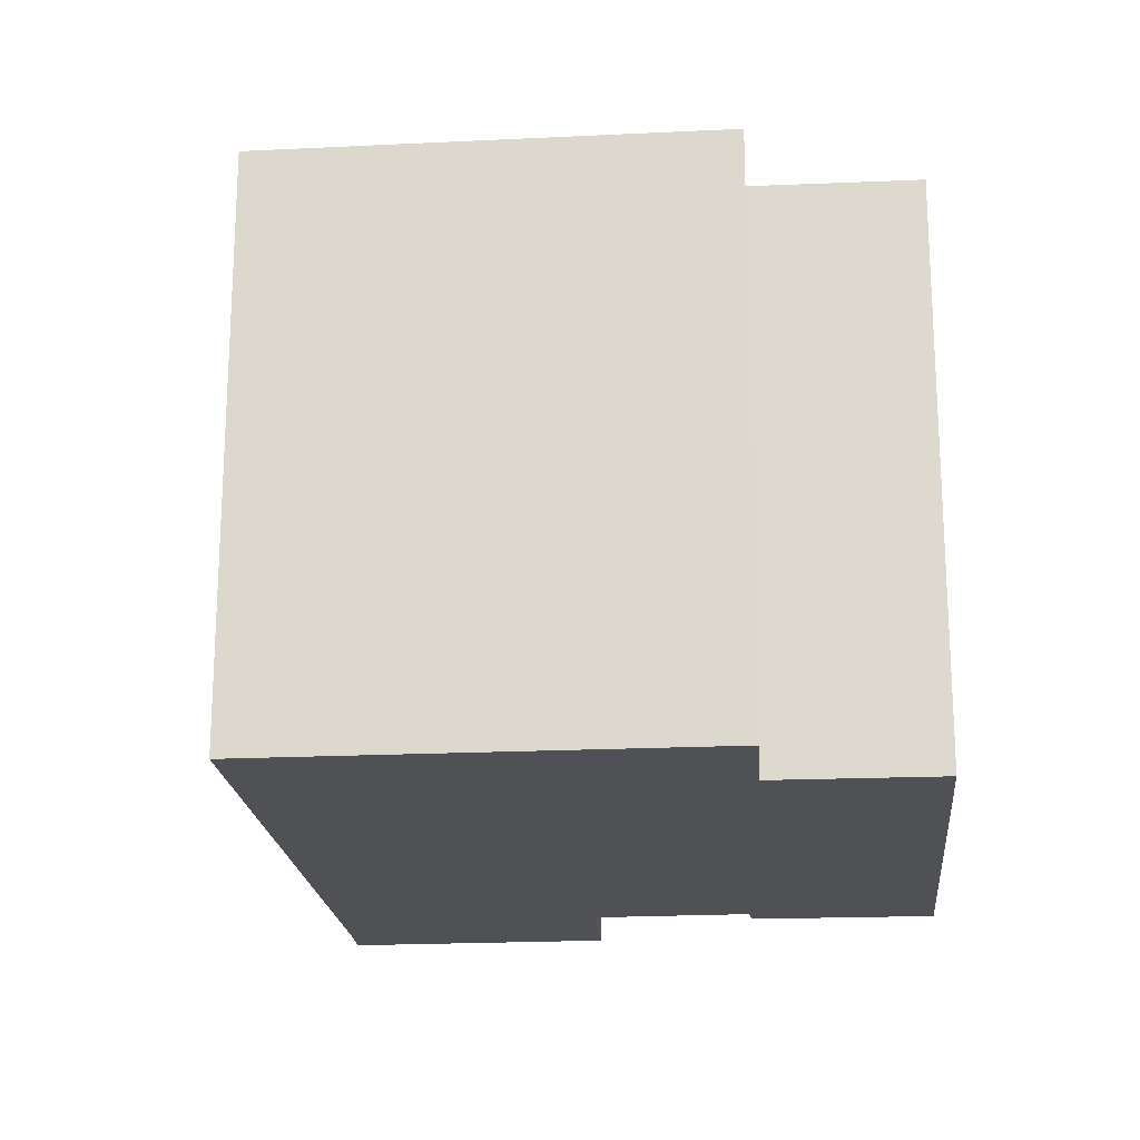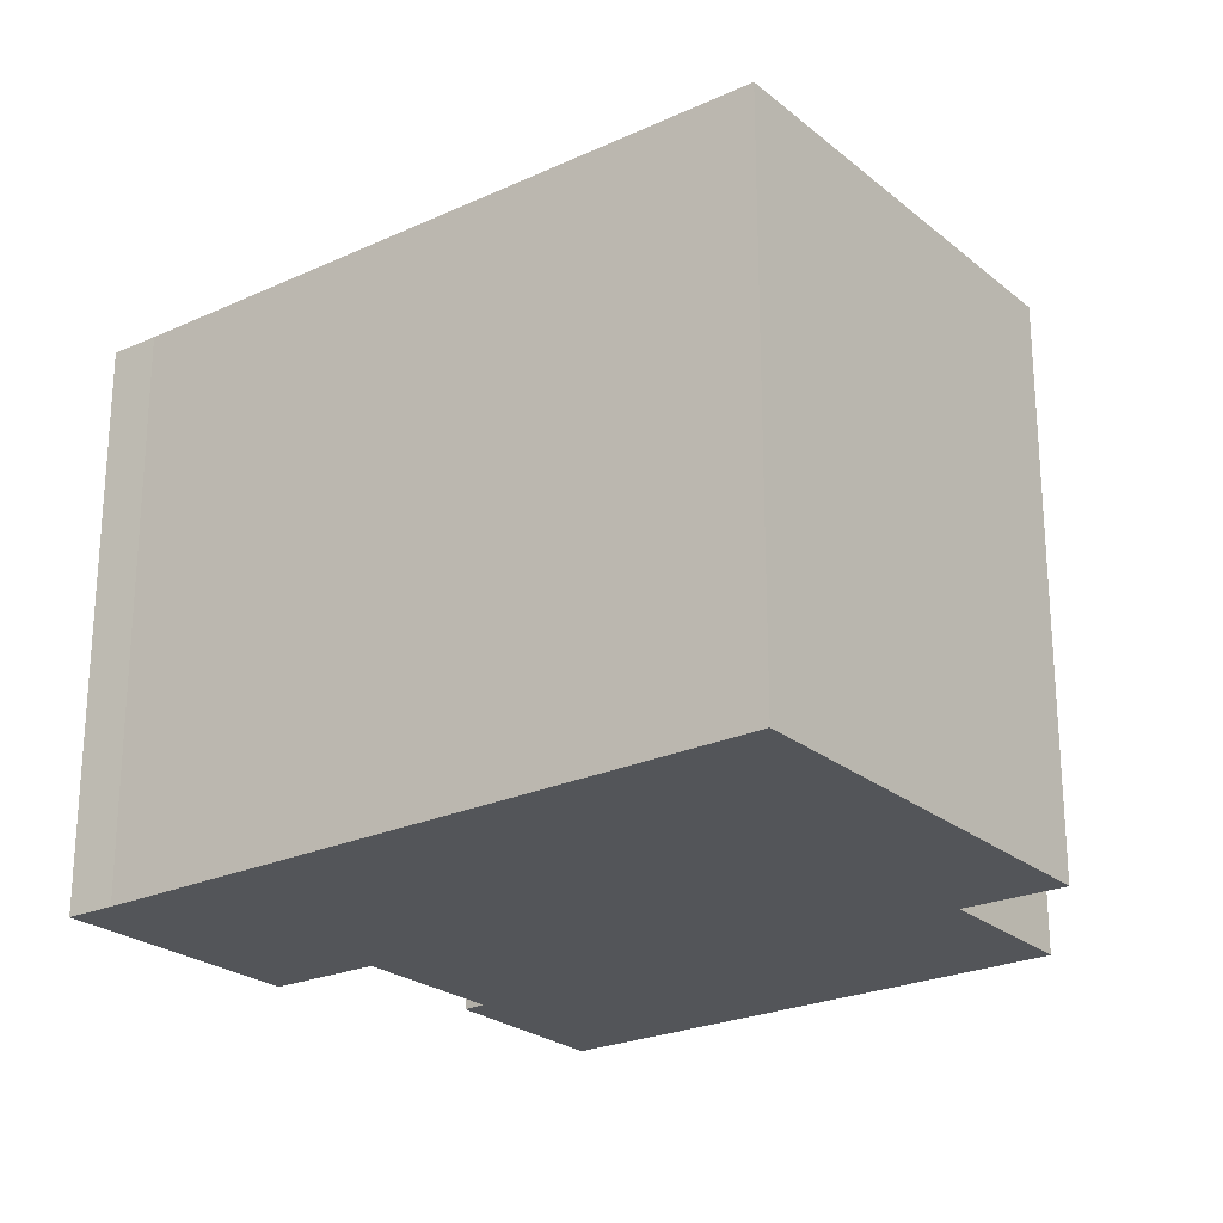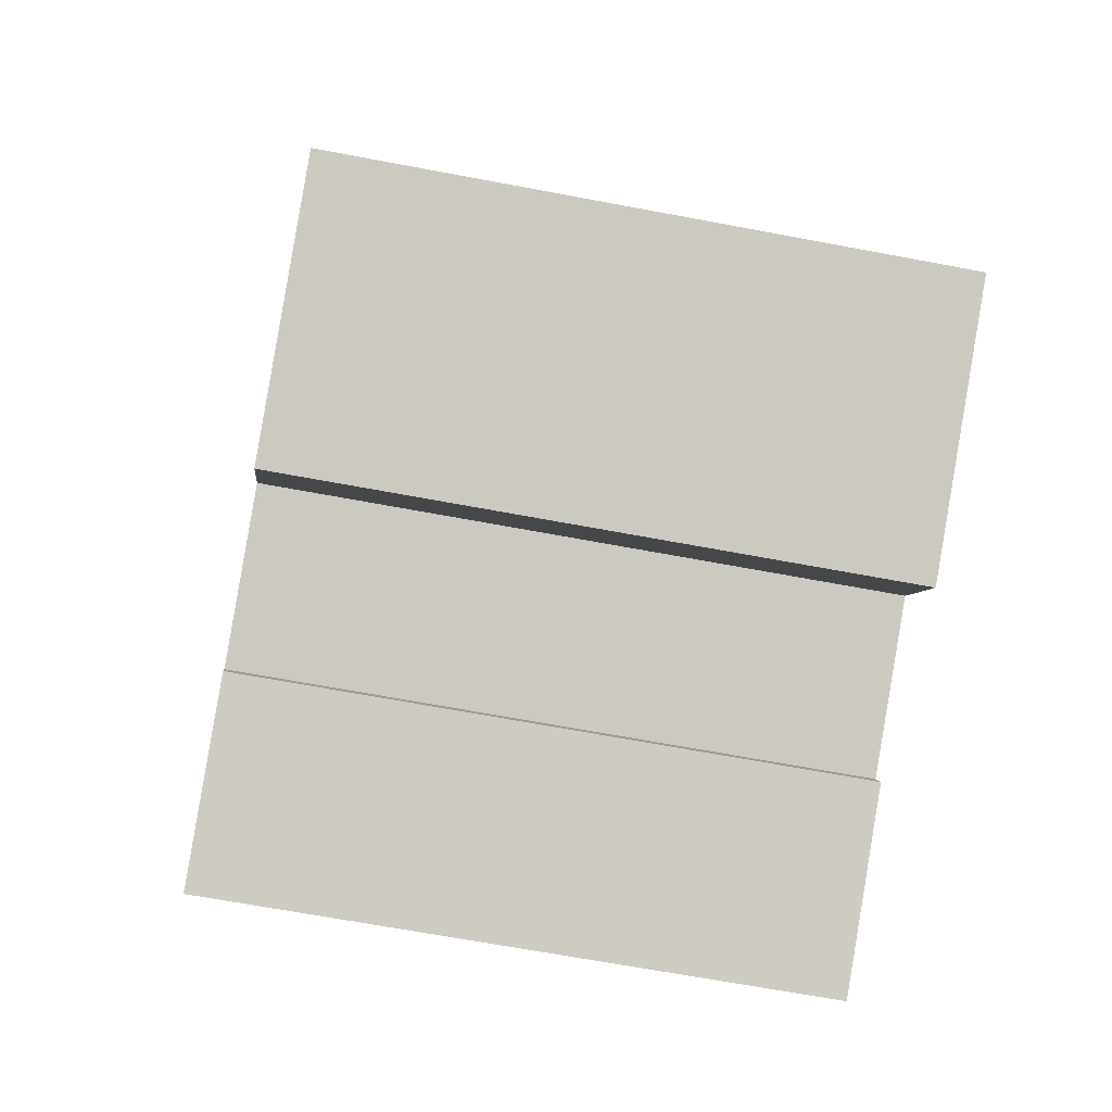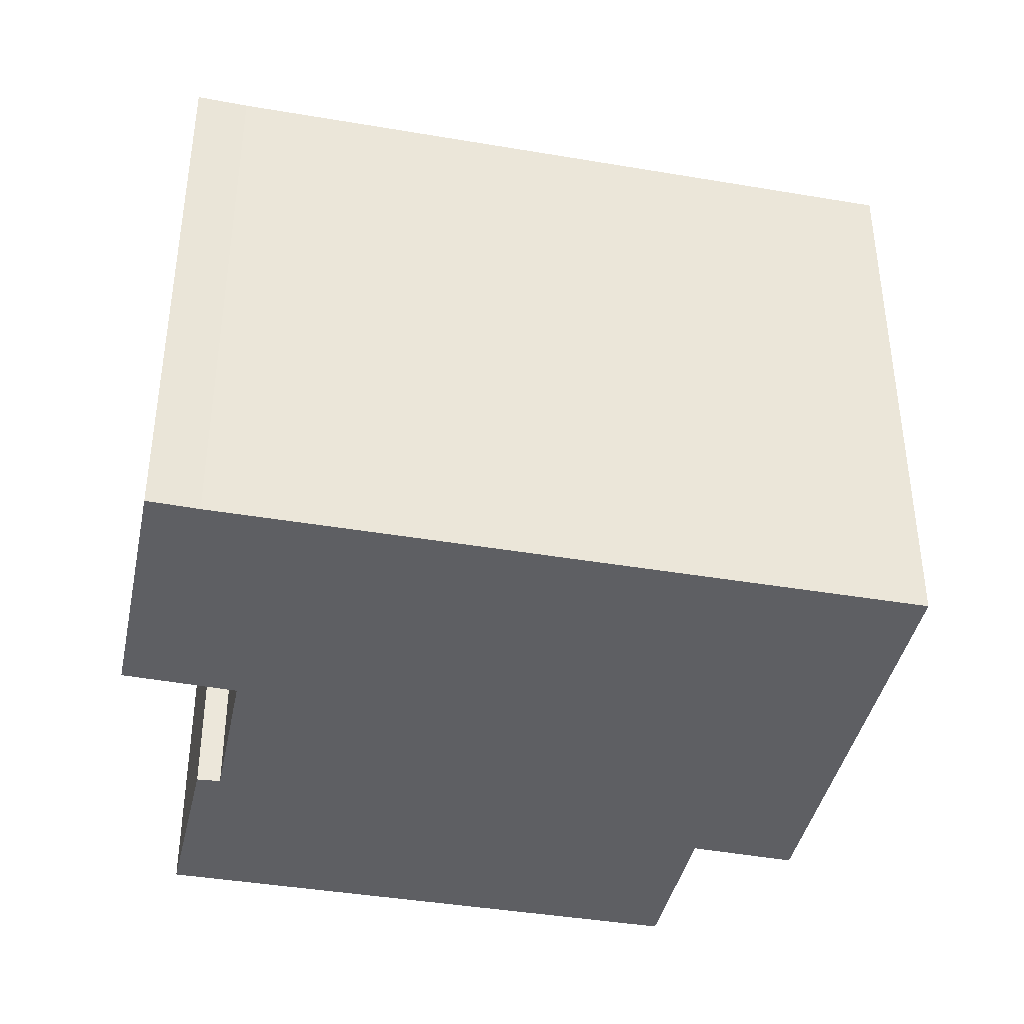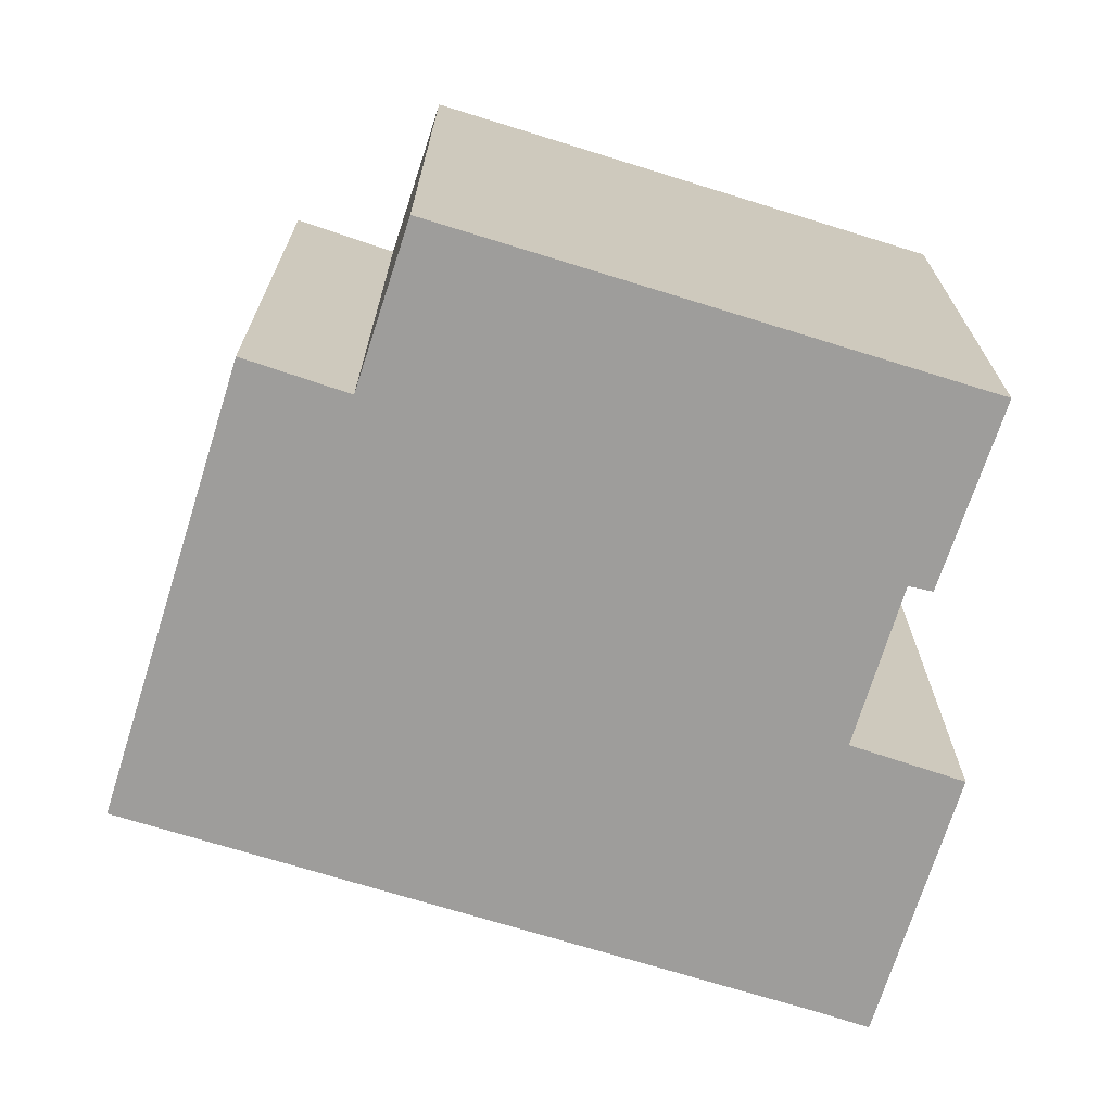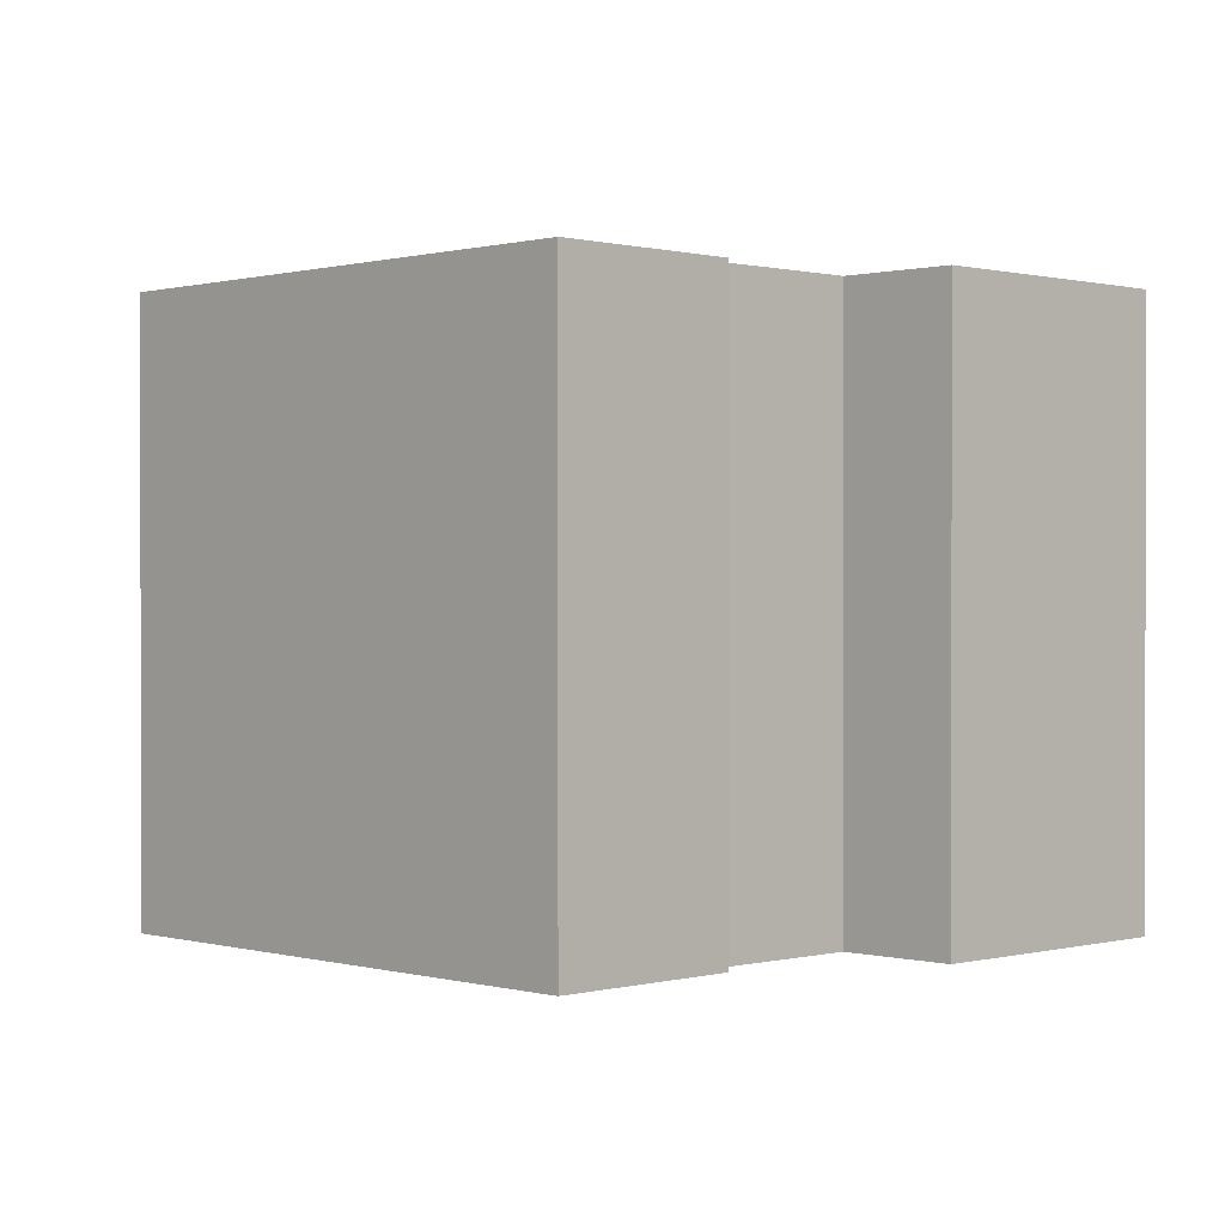
<metadata>
{"format":"obj","ext":"obj","renderer":"f3d","projection":"perspective","resolution":1024,"background":"white","views":[{"elev":-20.0,"azim":33.0,"up":"+Y"},{"elev":-24.2,"azim":-25.1,"up":"+Y"},{"elev":-65.6,"azim":-100.8,"up":"+Z"},{"elev":-40.9,"azim":-74.0,"up":"+Y"},{"elev":-70.7,"azim":100.4,"up":"+Y"},{"elev":0.4,"azim":163.7,"up":"+Y"}]}
</metadata>
<code>
v  12.92 9.799 7.681
v  12.02 9.799 6.072
v  5.989 9.799 11.34
v  0.427 9.799 0.768
v  4.075 9.799 -2.123
v  0 9.799 6e-16
v  4.411 9.799 -1.519
v  5.034 9.799 -0.398
v  7.502 9.799 -1.668
v  9.719 9.799 -3.348
v  10.19 9.799 -3.606
v  14.09 9.799 4.945
v  14.54 9.799 4.701
v  7.339 9.799 -2.045
v  7.339 1.252e-16 -2.045
v  9.719 2.05e-16 -3.348
v  10.19 2.208e-16 -3.606
v  7.502 1.021e-16 -1.668
v  5.034 2.437e-17 -0.398
v  4.075 1.3e-16 -2.123
v  0 0 0
v  0.427 -4.703e-17 0.768
v  5.989 -6.946e-16 11.34
v  4.411 9.301e-17 -1.519
v  12.92 -4.703e-16 7.681
v  12.02 -3.718e-16 6.072
v  14.54 -2.879e-16 4.701
v  14.09 -3.028e-16 4.945
g defaultobject
f 1 2 3
f 4 5 6
f 5 4 3
f 5 3 7
f 7 3 8
f 8 3 9
f 9 3 10
f 10 3 11
f 11 3 2
f 11 2 12
f 11 12 13
f 10 14 9
f 10 15 14
f 15 10 11
f 15 11 16
f 16 11 17
f 18 8 9
f 8 18 19
f 20 6 5
f 6 20 21
f 15 9 14
f 9 15 18
f 21 4 6
f 4 21 22
f 22 3 4
f 3 22 23
f 19 7 8
f 7 19 5
f 5 19 20
f 20 19 24
f 25 2 1
f 2 25 26
f 27 11 13
f 11 27 17
f 23 1 3
f 1 23 25
f 26 12 2
f 12 26 13
f 13 26 27
f 27 26 28
f 16 18 15
f 20 22 21
f 22 20 23
f 23 20 24
f 23 24 19
f 23 19 18
f 23 18 16
f 23 16 17
f 23 17 26
f 26 17 28
f 28 17 27
f 25 23 26

</code>
